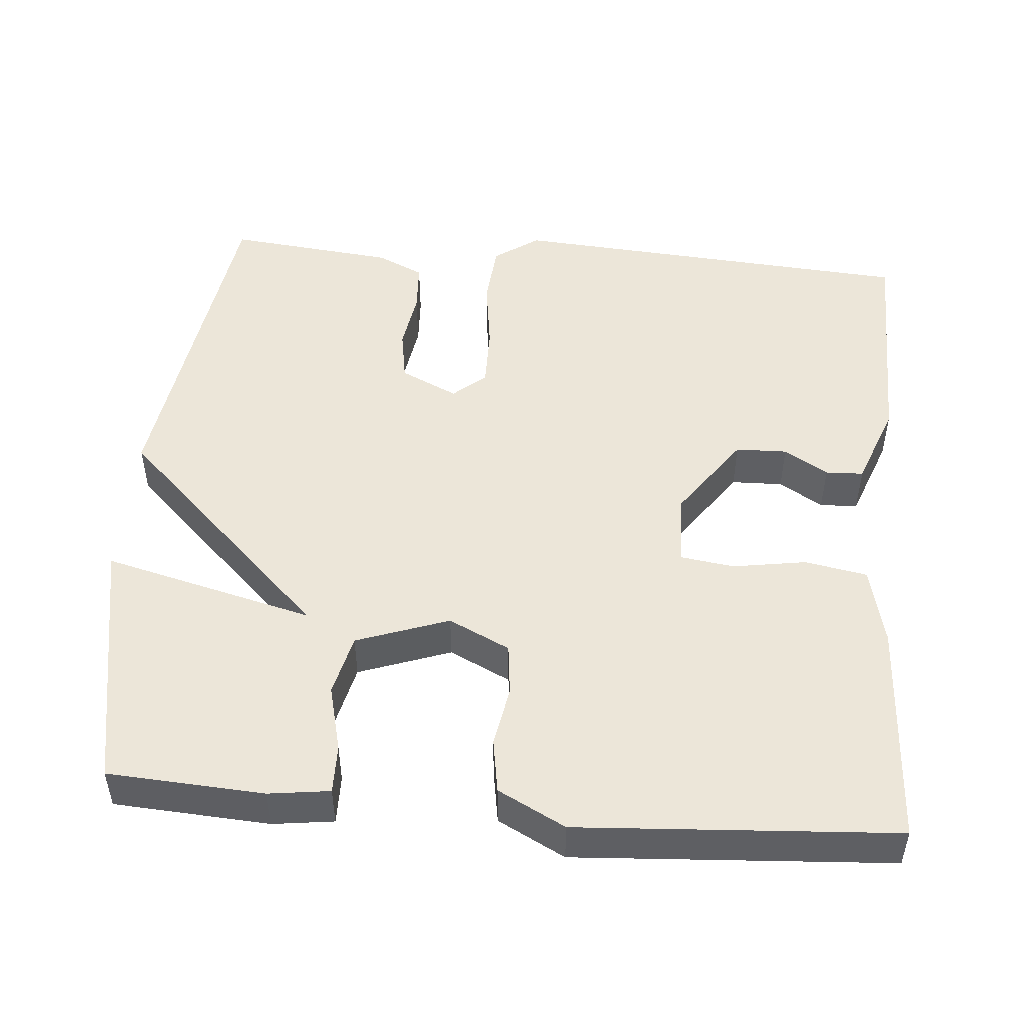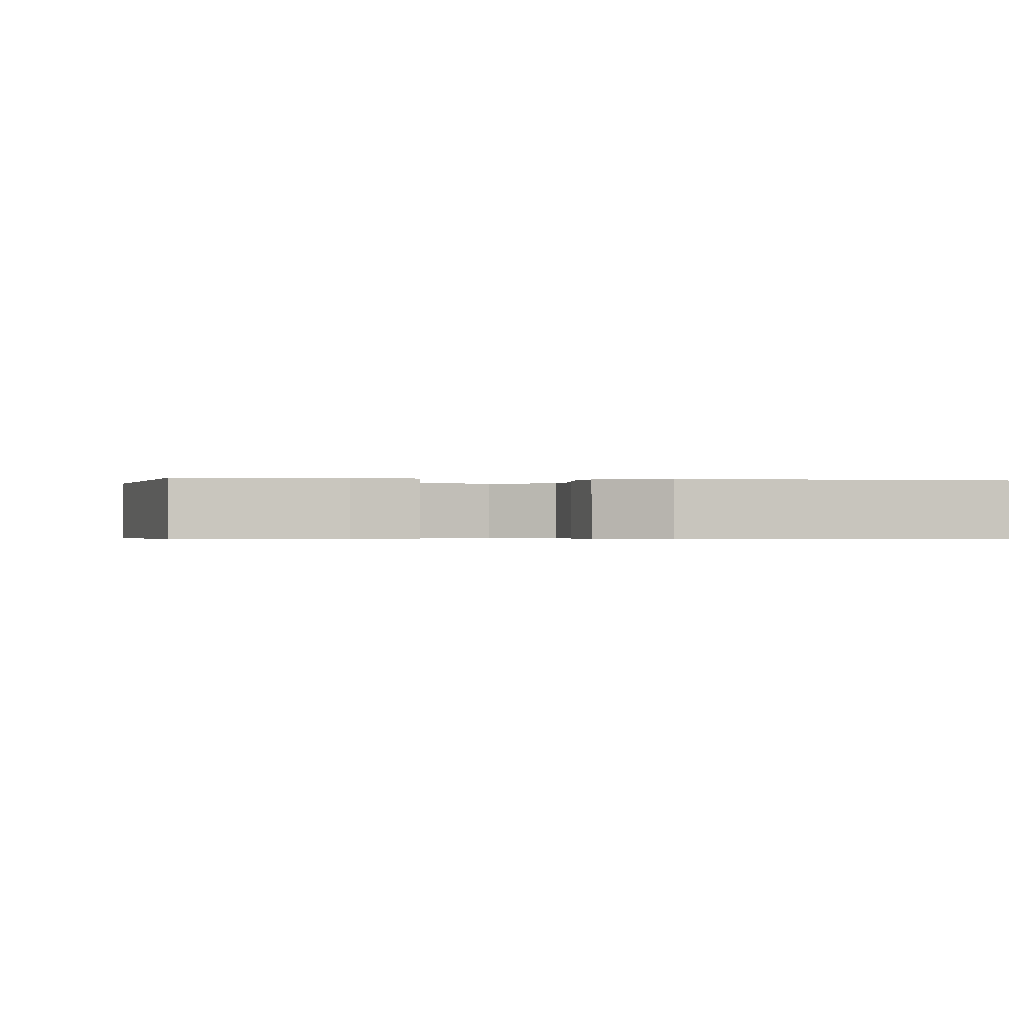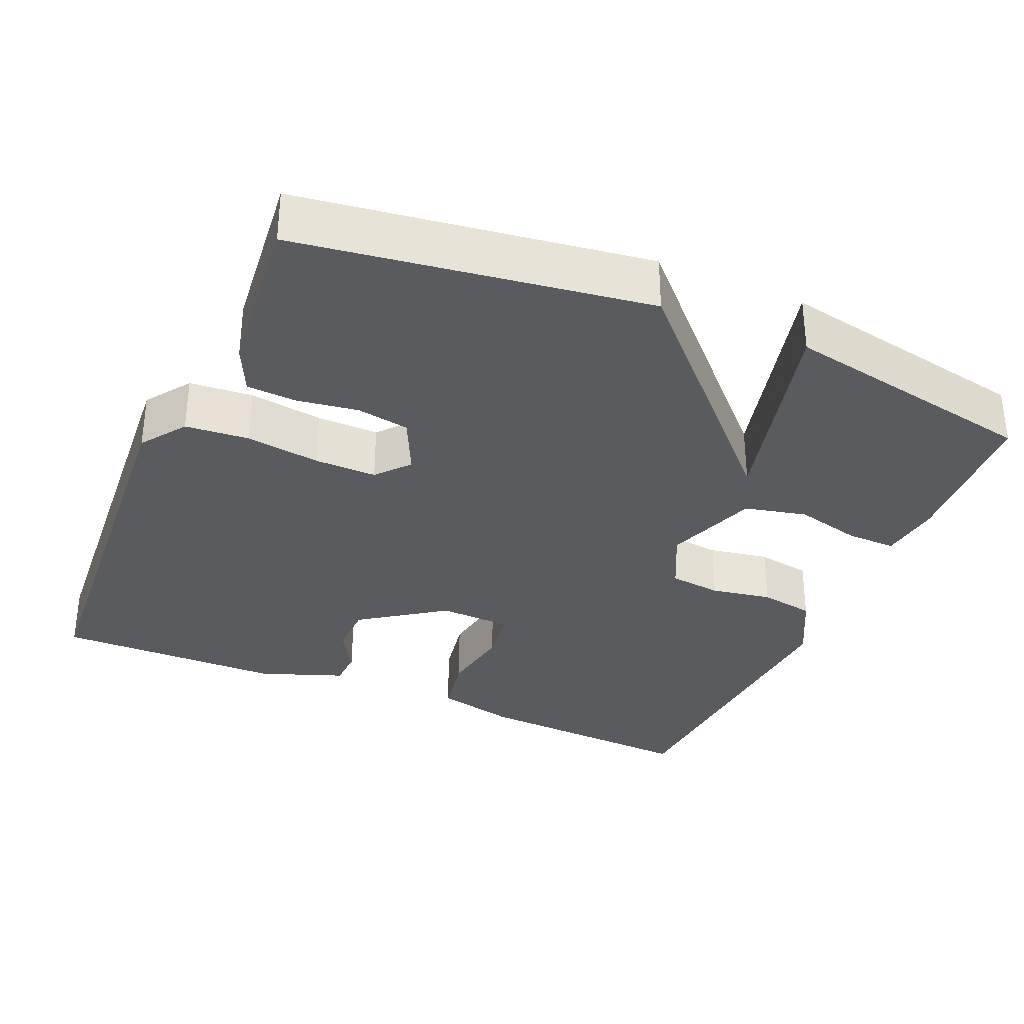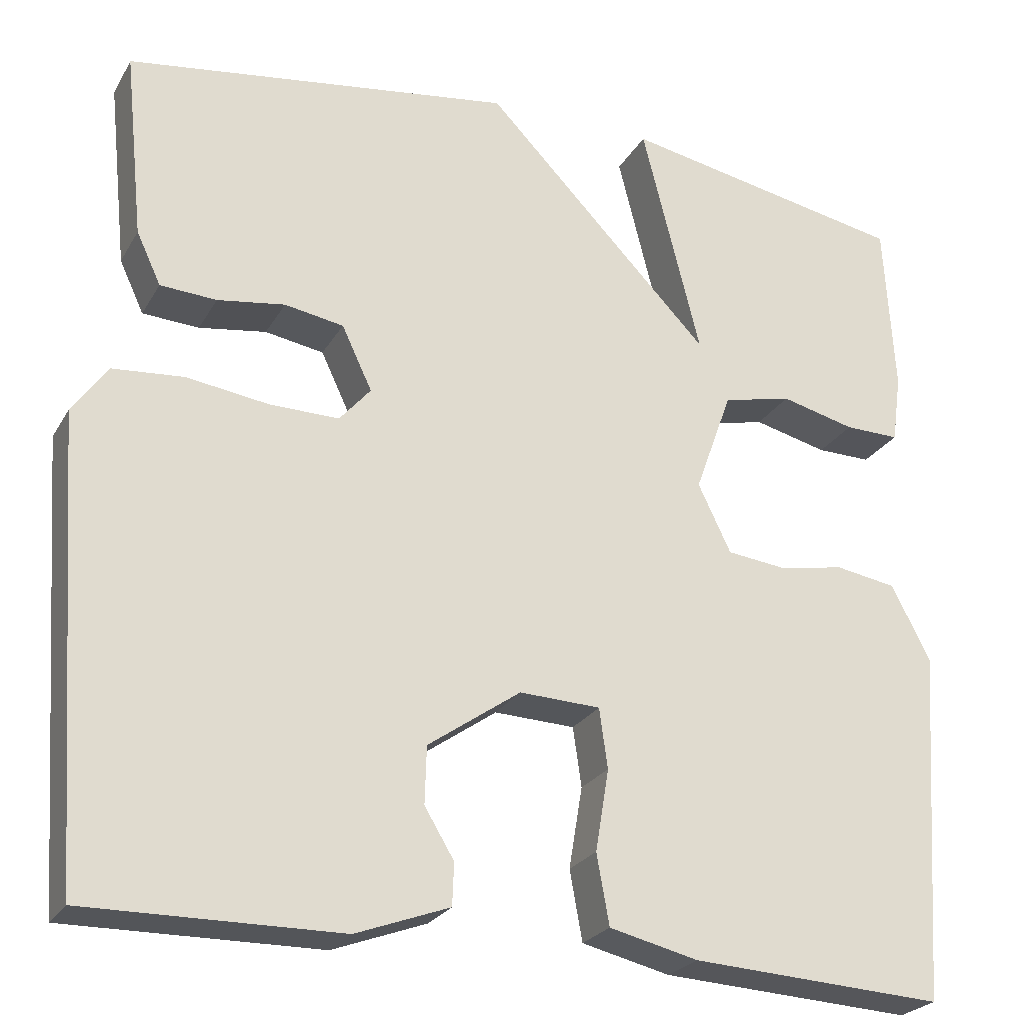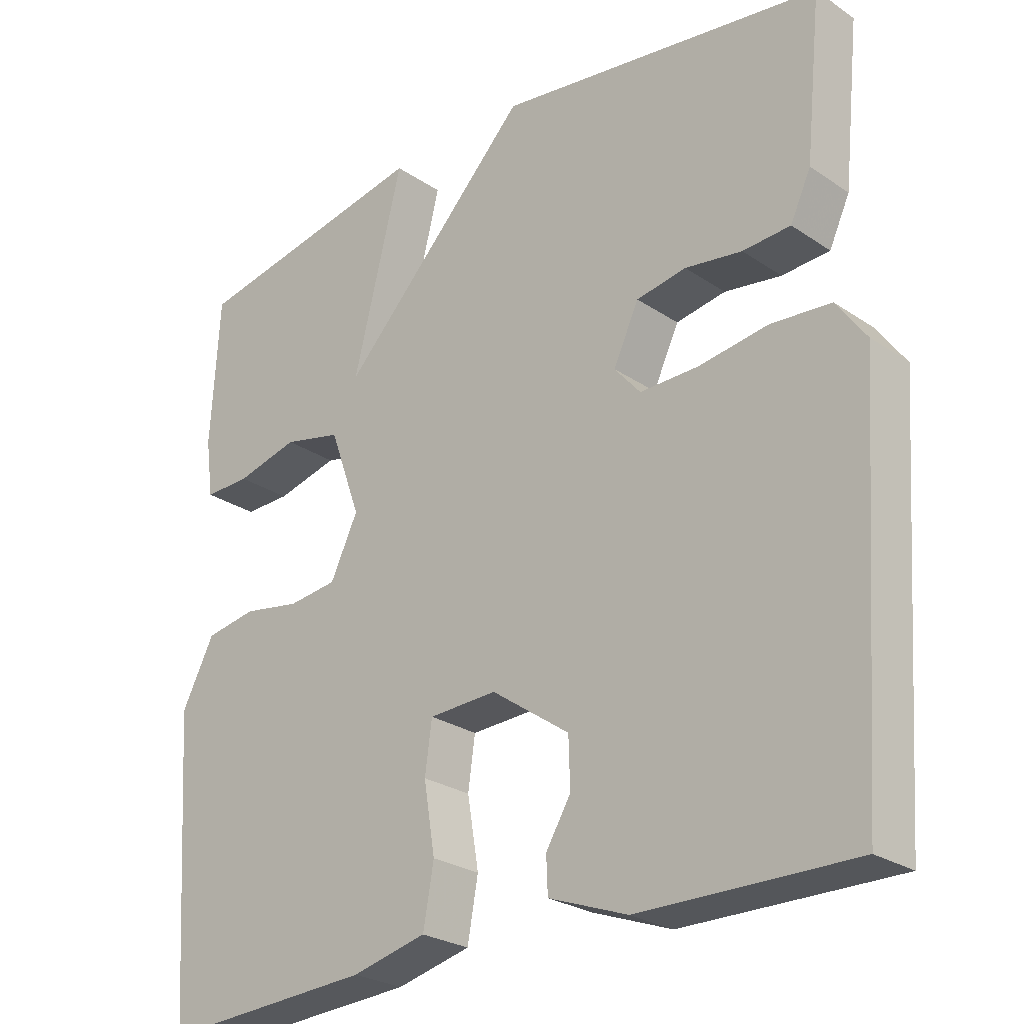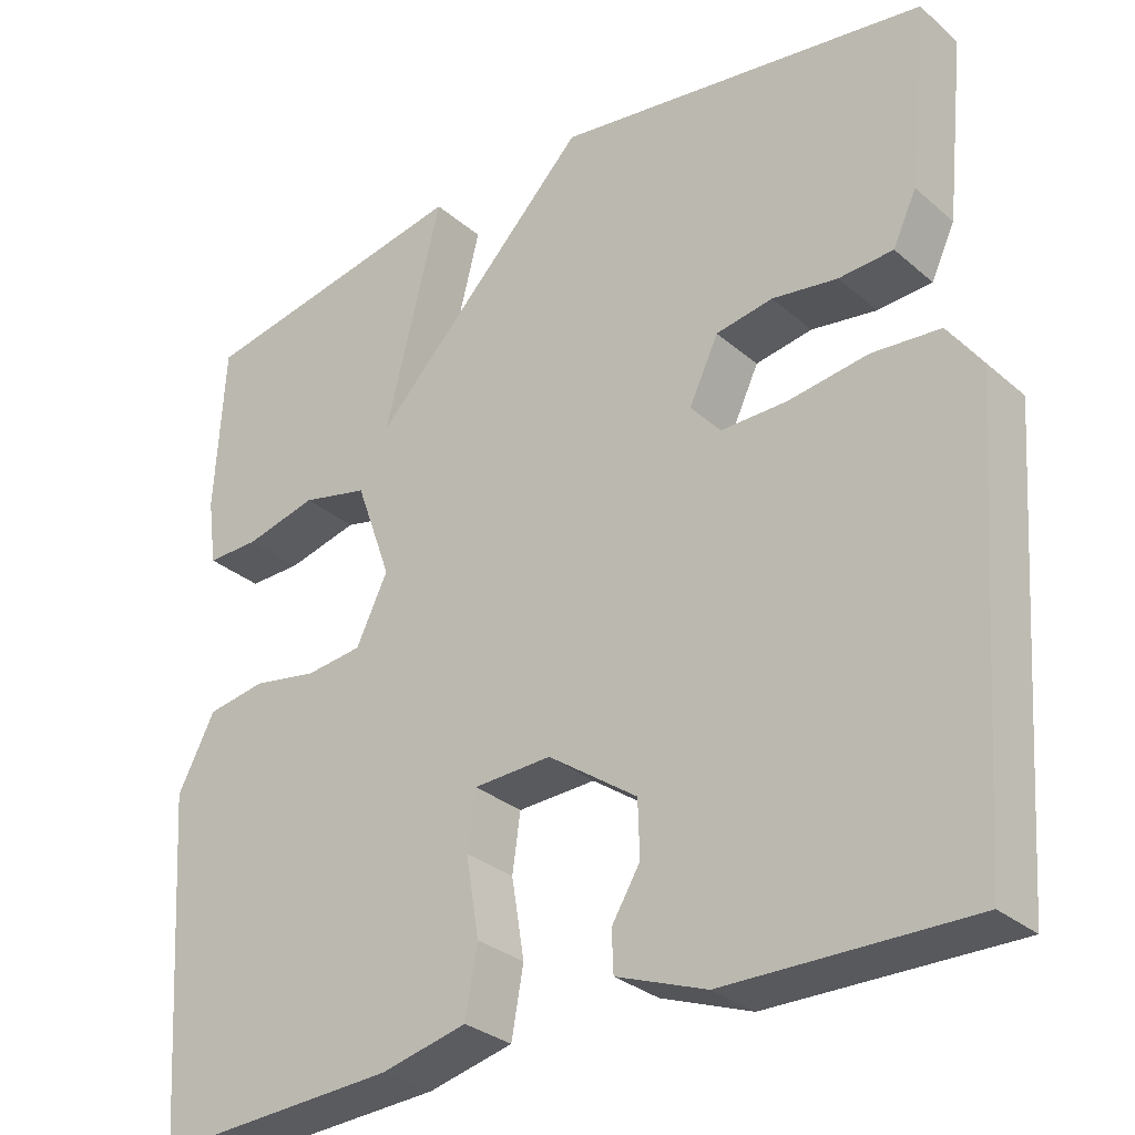
<metadata>
{"format":"obj","ext":"obj","renderer":"f3d","projection":"perspective","resolution":1024,"background":"white","views":[{"elev":49.2,"azim":95.0,"up":"+Y"},{"elev":-0.4,"azim":81.8,"up":"+Y"},{"elev":-33.2,"azim":-23.3,"up":"+Y"},{"elev":-24.7,"azim":-23.4,"up":"+Z"},{"elev":-25.9,"azim":-136.9,"up":"+Z"},{"elev":-30.3,"azim":-140.8,"up":"+Z"}]}
</metadata>
<code>
v -0.5 0.07 -0.5
v -0.538 0.07 0.041
v -0.496 0.07 0.1
v -0.412 0.07 0.107
v -0.314 0.07 0.093
v -0.232 0.07 0.092
v -0.195 0.07 0.135
v -0.231 0.07 0.211
v -0.301 0.07 0.223
v -0.381 0.07 0.211
v -0.448 0.07 0.215
v -0.477 0.07 0.277
v -0.5 0.07 0.5
v -0.04 0.07 0.565
v 0.23 0.07 0.286
v 0.16 0.07 0.565
v 0.5 0.07 0.5
v 0.512 0.07 0.294
v 0.501 0.07 0.213
v 0.436 0.07 0.214
v 0.348 0.07 0.236
v 0.266 0.07 0.217
v 0.222 0.07 0.095
v 0.261 0.07 0.014
v 0.33 0.07 0.006
v 0.41 0.07 0.02
v 0.482 0.07 0.008
v 0.528 0.07 -0.081
v 0.5 0.07 -0.5
v 0.2 0.07 -0.483
v 0.095 0.07 -0.458
v 0.08 0.07 -0.375
v 0.096 0.07 -0.278
v 0.086 0.07 -0.207
v -0.01 0.07 -0.203
v -0.12 0.07 -0.28
v -0.122 0.07 -0.348
v -0.087 0.07 -0.406
v -0.089 0.07 -0.456
v -0.2 0.07 -0.497
v -0.5 0 -0.5
v -0.538 0 0.041
v -0.496 0 0.1
v -0.412 0 0.107
v -0.314 0 0.093
v -0.232 0 0.092
v -0.195 0 0.135
v -0.231 0 0.211
v -0.301 0 0.223
v -0.381 0 0.211
v -0.448 0 0.215
v -0.477 0 0.277
v -0.5 0 0.5
v -0.04 0 0.565
v 0.23 0 0.286
v 0.16 0 0.565
v 0.5 0 0.5
v 0.512 0 0.294
v 0.501 0 0.213
v 0.436 0 0.214
v 0.348 0 0.236
v 0.266 0 0.217
v 0.222 0 0.095
v 0.261 0 0.014
v 0.33 0 0.006
v 0.41 0 0.02
v 0.482 0 0.008
v 0.528 0 -0.081
v 0.5 0 -0.5
v 0.2 0 -0.483
v 0.095 0 -0.458
v 0.08 0 -0.375
v 0.096 0 -0.278
v 0.086 0 -0.207
v -0.01 0 -0.203
v -0.12 0 -0.28
v -0.122 0 -0.348
v -0.087 0 -0.406
v -0.089 0 -0.456
v -0.2 0 -0.497
f 2 3 4
f 1 2 4
f 40 1 4
f 39 40 4
f 38 39 4
f 37 38 4
f 36 37 4 5
f 35 36 5 6
f 34 35 6 7
f 31 32 33
f 30 31 33
f 29 30 33
f 28 29 33
f 27 28 33
f 26 27 33
f 25 26 33
f 24 25 33 34
f 34 7 8
f 24 34 8
f 23 24 8
f 19 20 21
f 18 19 21
f 17 18 21
f 16 17 21
f 15 16 21
f 15 21 22
f 22 23 8
f 15 22 8
f 14 15 8
f 12 13 14
f 11 12 14
f 10 11 14
f 9 10 14
f 8 9 14
f 44 43 42
f 44 42 41
f 44 41 80
f 44 80 79
f 44 79 78
f 44 78 77
f 45 44 77 76
f 46 45 76 75
f 47 46 75 74
f 73 72 71
f 73 71 70
f 73 70 69
f 73 69 68
f 73 68 67
f 73 67 66
f 73 66 65
f 74 73 65 64
f 48 47 74
f 48 74 64
f 48 64 63
f 61 60 59
f 61 59 58
f 61 58 57
f 61 57 56
f 61 56 55
f 62 61 55
f 48 63 62
f 48 62 55
f 48 55 54
f 54 53 52
f 54 52 51
f 54 51 50
f 54 50 49
f 54 49 48
f 1 41 42 2
f 2 42 43 3
f 3 43 44 4
f 4 44 45 5
f 5 45 46 6
f 6 46 47 7
f 7 47 48 8
f 8 48 49 9
f 9 49 50 10
f 10 50 51 11
f 11 51 52 12
f 12 52 53 13
f 13 53 54 14
f 14 54 55 15
f 15 55 56 16
f 16 56 57 17
f 17 57 58 18
f 18 58 59 19
f 19 59 60 20
f 20 60 61 21
f 21 61 62 22
f 22 62 63 23
f 23 63 64 24
f 24 64 65 25
f 25 65 66 26
f 26 66 67 27
f 27 67 68 28
f 28 68 69 29
f 29 69 70 30
f 30 70 71 31
f 31 71 72 32
f 32 72 73 33
f 33 73 74 34
f 34 74 75 35
f 35 75 76 36
f 36 76 77 37
f 37 77 78 38
f 38 78 79 39
f 39 79 80 40
f 40 80 41 1

</code>
